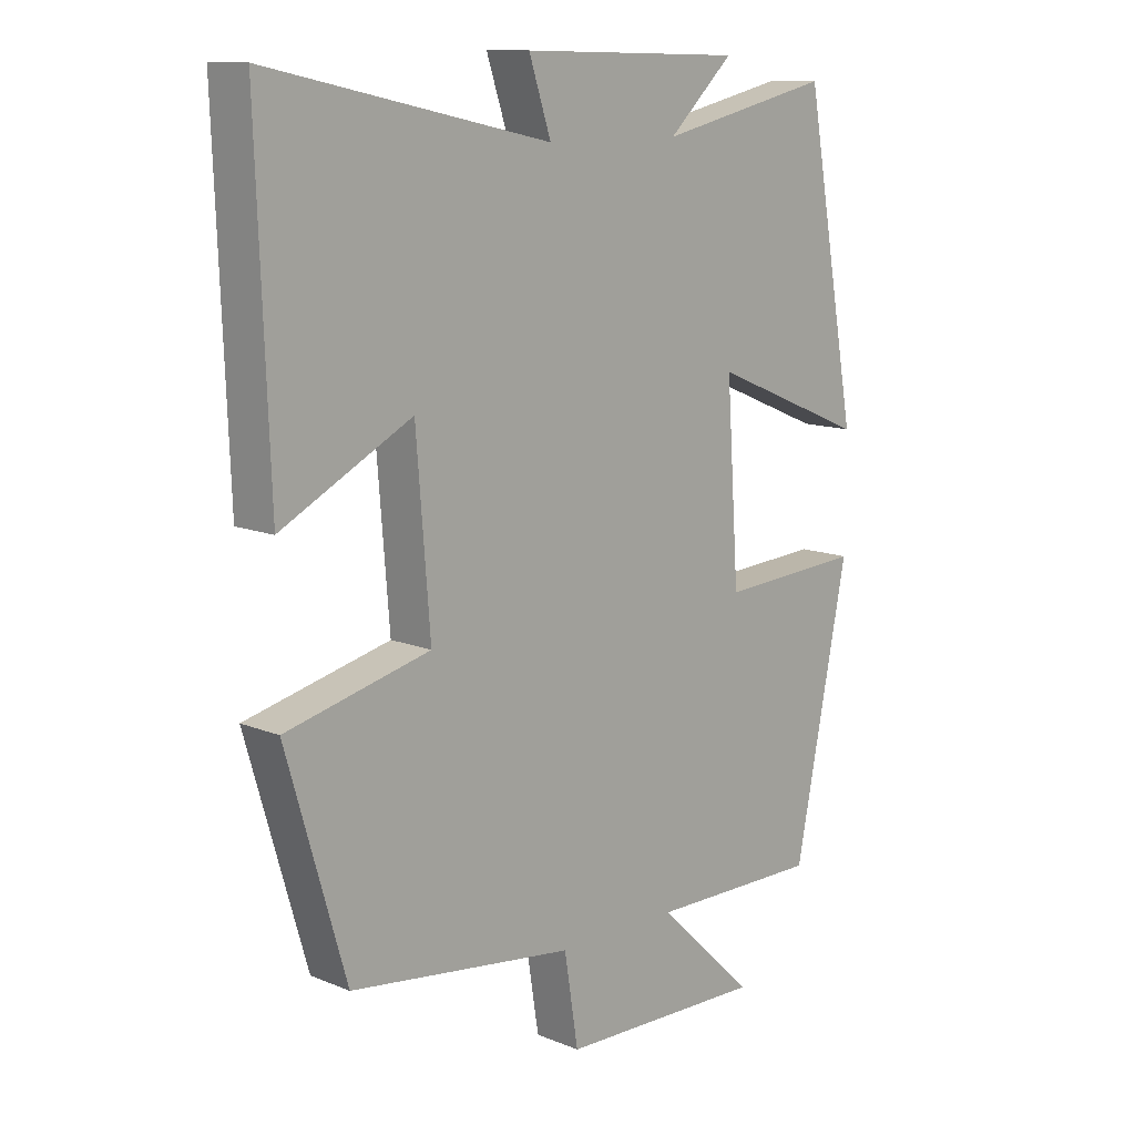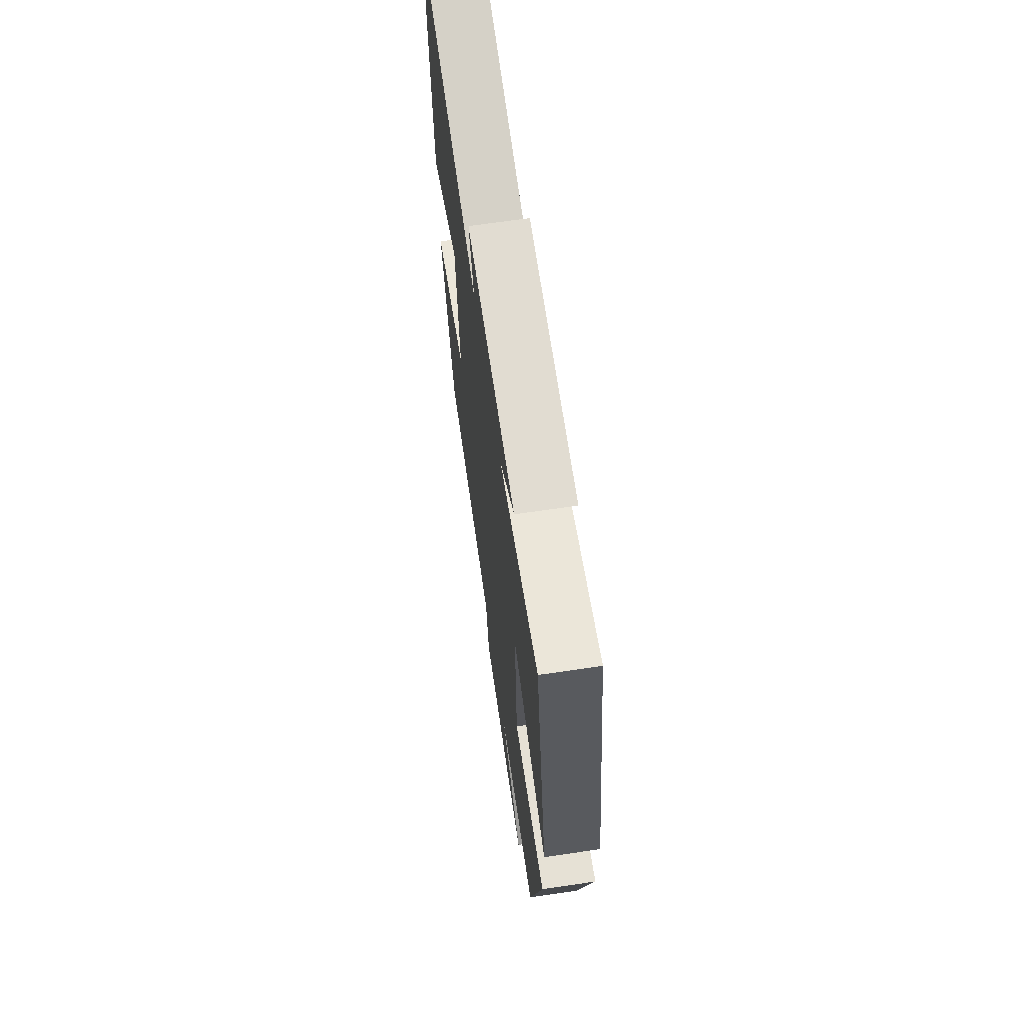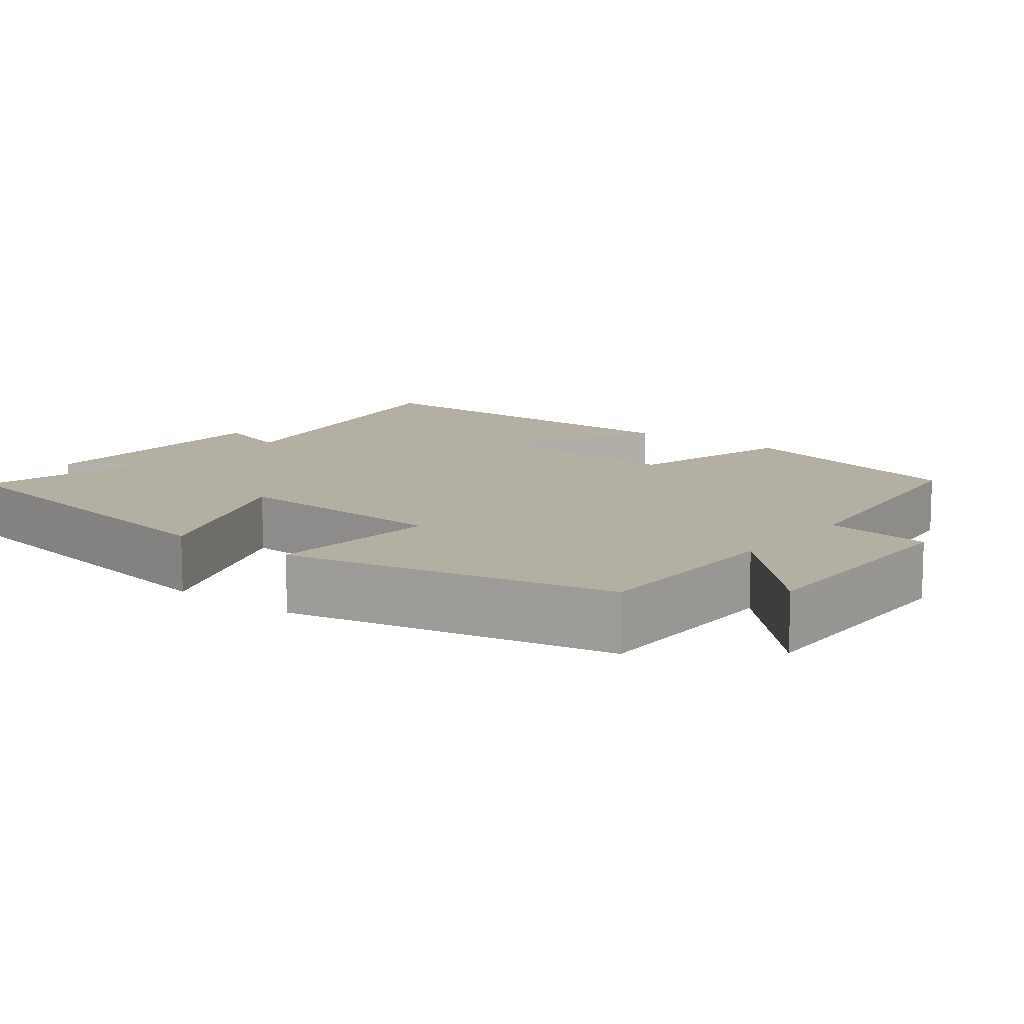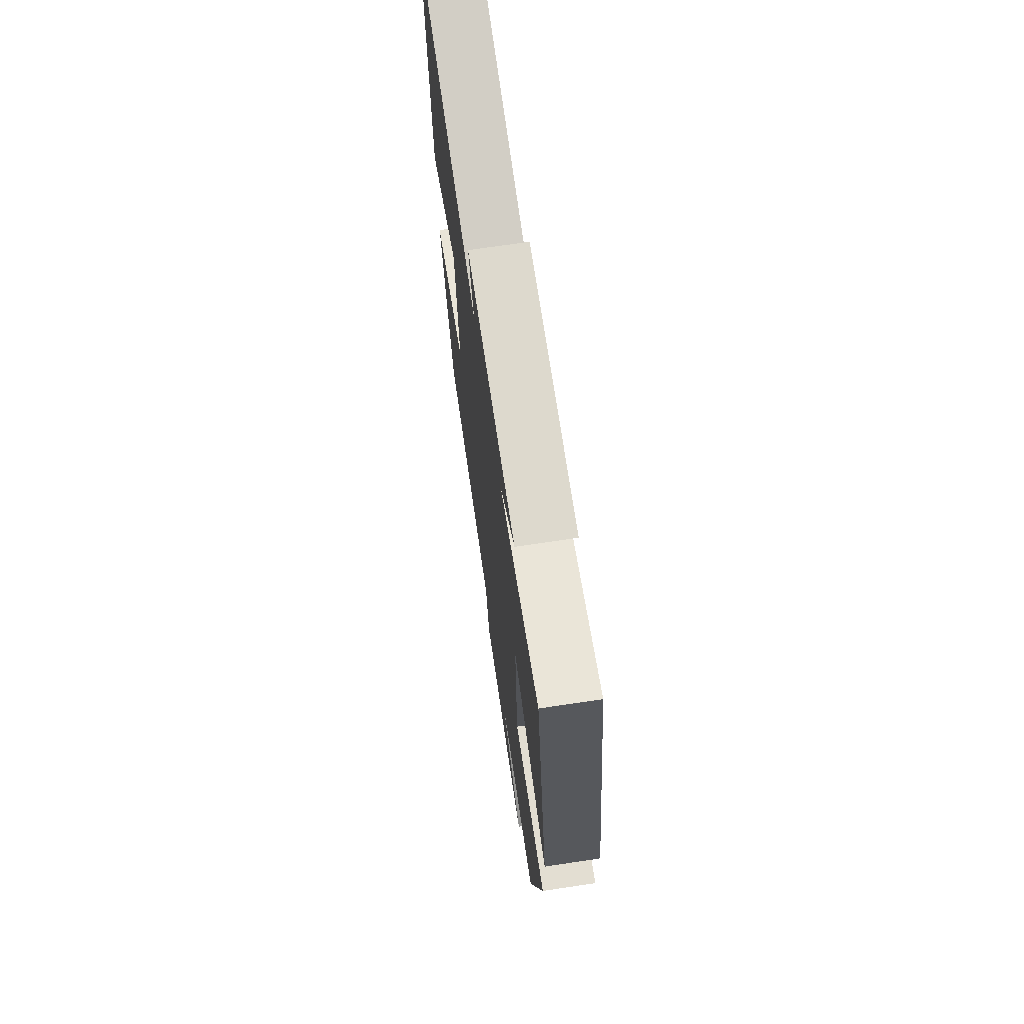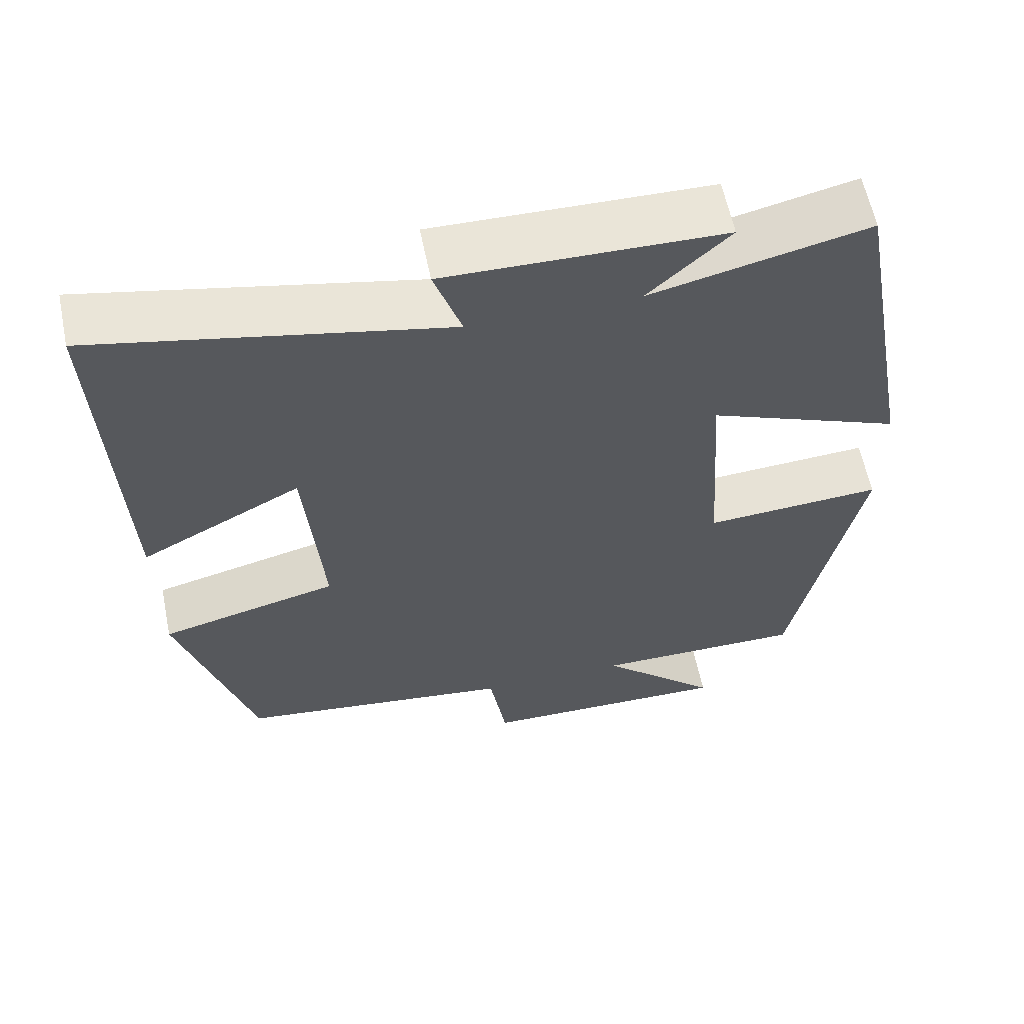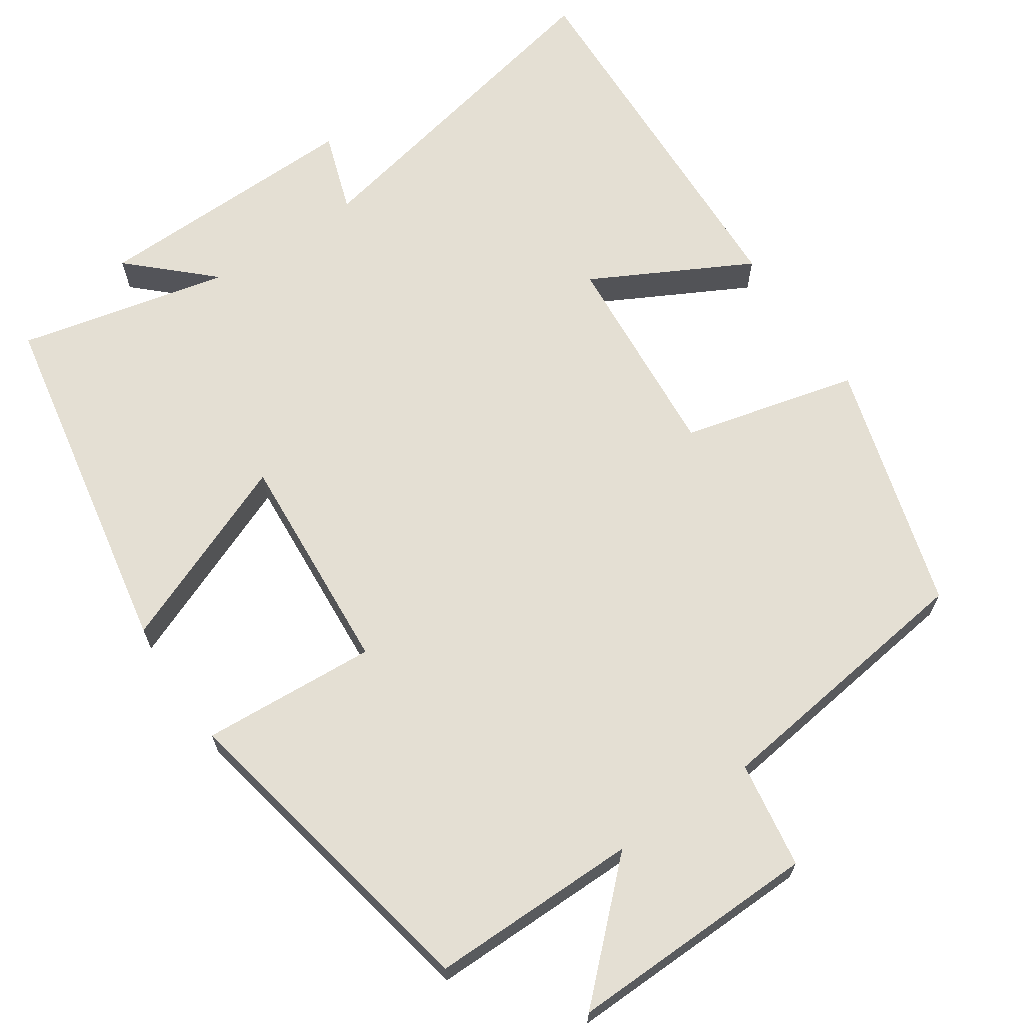
<metadata>
{"format":"obj","ext":"obj","renderer":"f3d","projection":"perspective","resolution":1024,"background":"white","views":[{"elev":12.0,"azim":-46.0,"up":"+Z"},{"elev":67.8,"azim":81.6,"up":"+Z"},{"elev":11.2,"azim":127.8,"up":"+Y"},{"elev":70.8,"azim":81.5,"up":"+Z"},{"elev":60.6,"azim":-11.6,"up":"+Z"},{"elev":66.6,"azim":146.0,"up":"+Y"}]}
</metadata>
<code>
v -0.406 0.07 -0.453
v -0.5 0.07 -0.129
v -0.272 0.07 -0.073
v -0.294 0.07 0.203
v -0.5 0.07 0.095
v -0.519 0.07 0.595
v -0.074 0.07 0.5
v -0.109 0.07 0.605
v 0.243 0.07 0.597
v 0.14 0.07 0.5
v 0.415 0.07 0.563
v 0.5 0.07 0.098
v 0.252 0.07 0.2
v 0.272 0.07 -0.092
v 0.5 0.07 -0.078
v 0.415 0.07 -0.502
v 0.144 0.07 -0.5
v 0.298 0.07 -0.647
v -0.028 0.07 -0.639
v -0.05 0.07 -0.5
v -0.406 0 -0.453
v -0.5 0 -0.129
v -0.272 0 -0.073
v -0.294 0 0.203
v -0.5 0 0.095
v -0.519 0 0.595
v -0.074 0 0.5
v -0.109 0 0.605
v 0.243 0 0.597
v 0.14 0 0.5
v 0.415 0 0.563
v 0.5 0 0.098
v 0.252 0 0.2
v 0.272 0 -0.092
v 0.5 0 -0.078
v 0.415 0 -0.502
v 0.144 0 -0.5
v 0.298 0 -0.647
v -0.028 0 -0.639
v -0.05 0 -0.5
f 17 18 19 20
f 17 20 1 2
f 14 15 16 17
f 13 14 17
f 10 11 12 13
f 10 13 17
f 7 8 9 10
f 7 10 17
f 4 5 6 7
f 3 4 7 17
f 2 3 17
f 40 39 38 37
f 22 21 40 37
f 37 36 35 34
f 37 34 33
f 33 32 31 30
f 37 33 30
f 30 29 28 27
f 37 30 27
f 27 26 25 24
f 37 27 24 23
f 37 23 22
f 1 21 22 2
f 2 22 23 3
f 3 23 24 4
f 4 24 25 5
f 5 25 26 6
f 6 26 27 7
f 7 27 28 8
f 8 28 29 9
f 9 29 30 10
f 10 30 31 11
f 11 31 32 12
f 12 32 33 13
f 13 33 34 14
f 14 34 35 15
f 15 35 36 16
f 16 36 37 17
f 17 37 38 18
f 18 38 39 19
f 19 39 40 20
f 20 40 21 1

</code>
